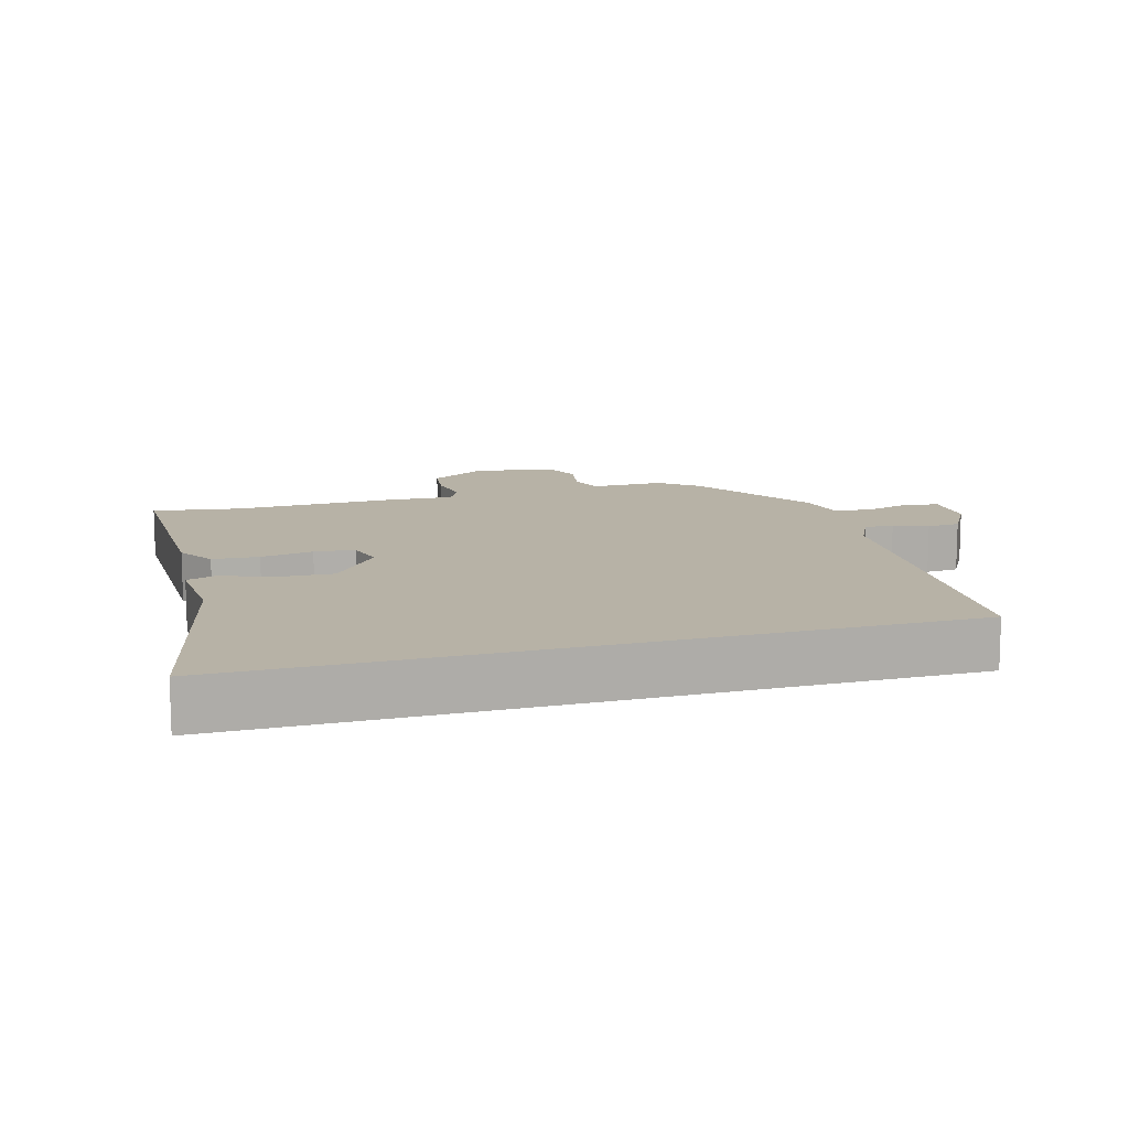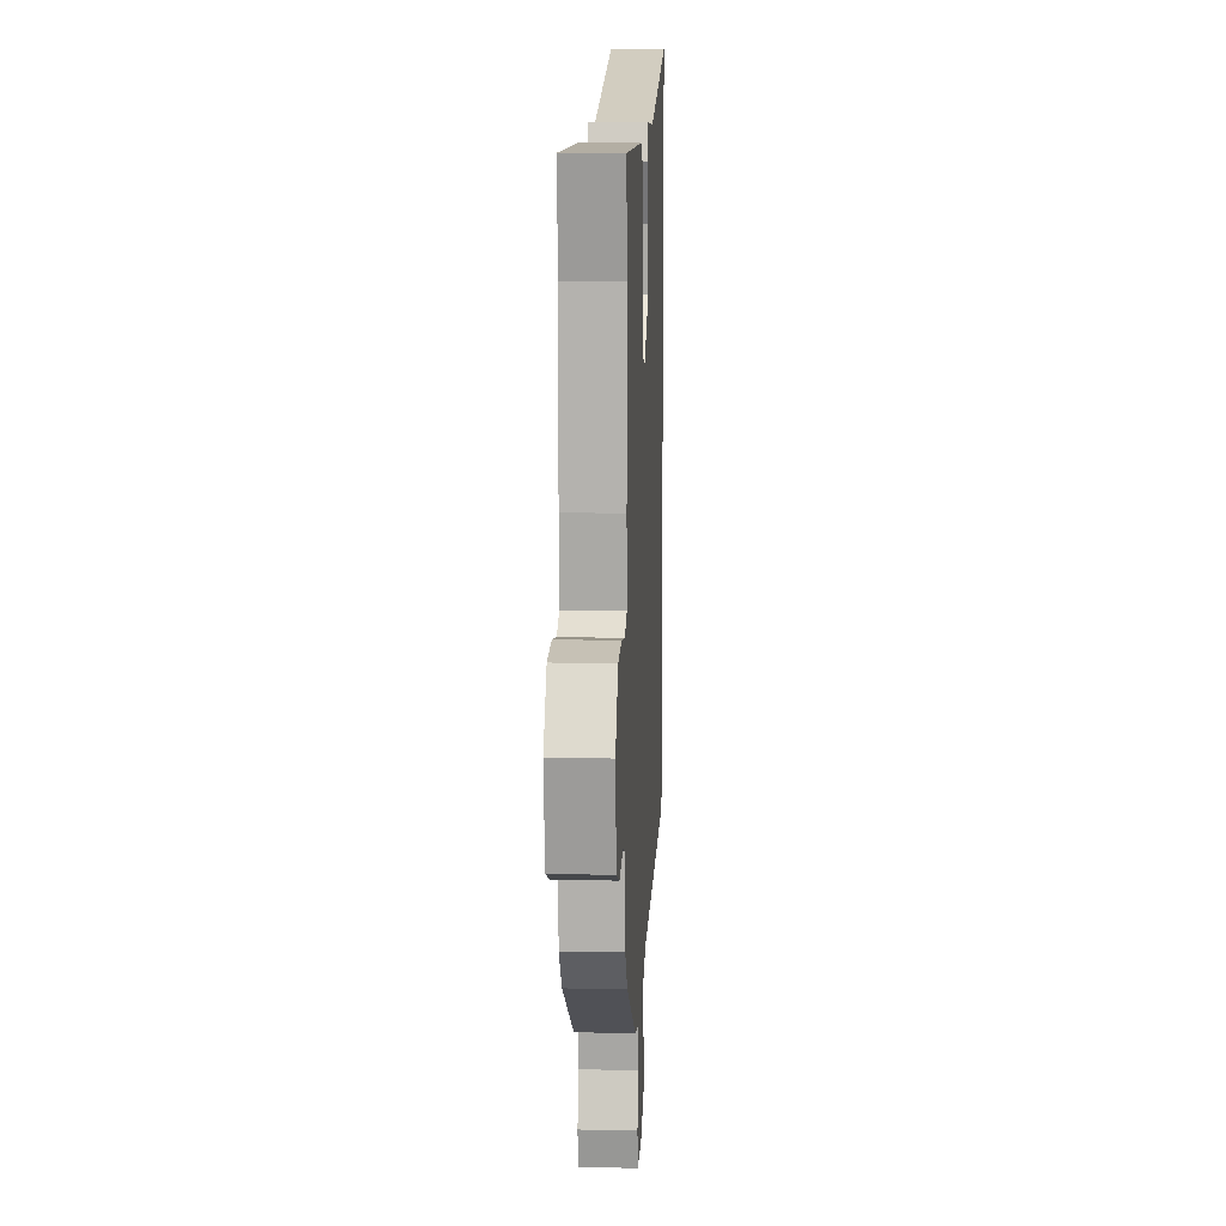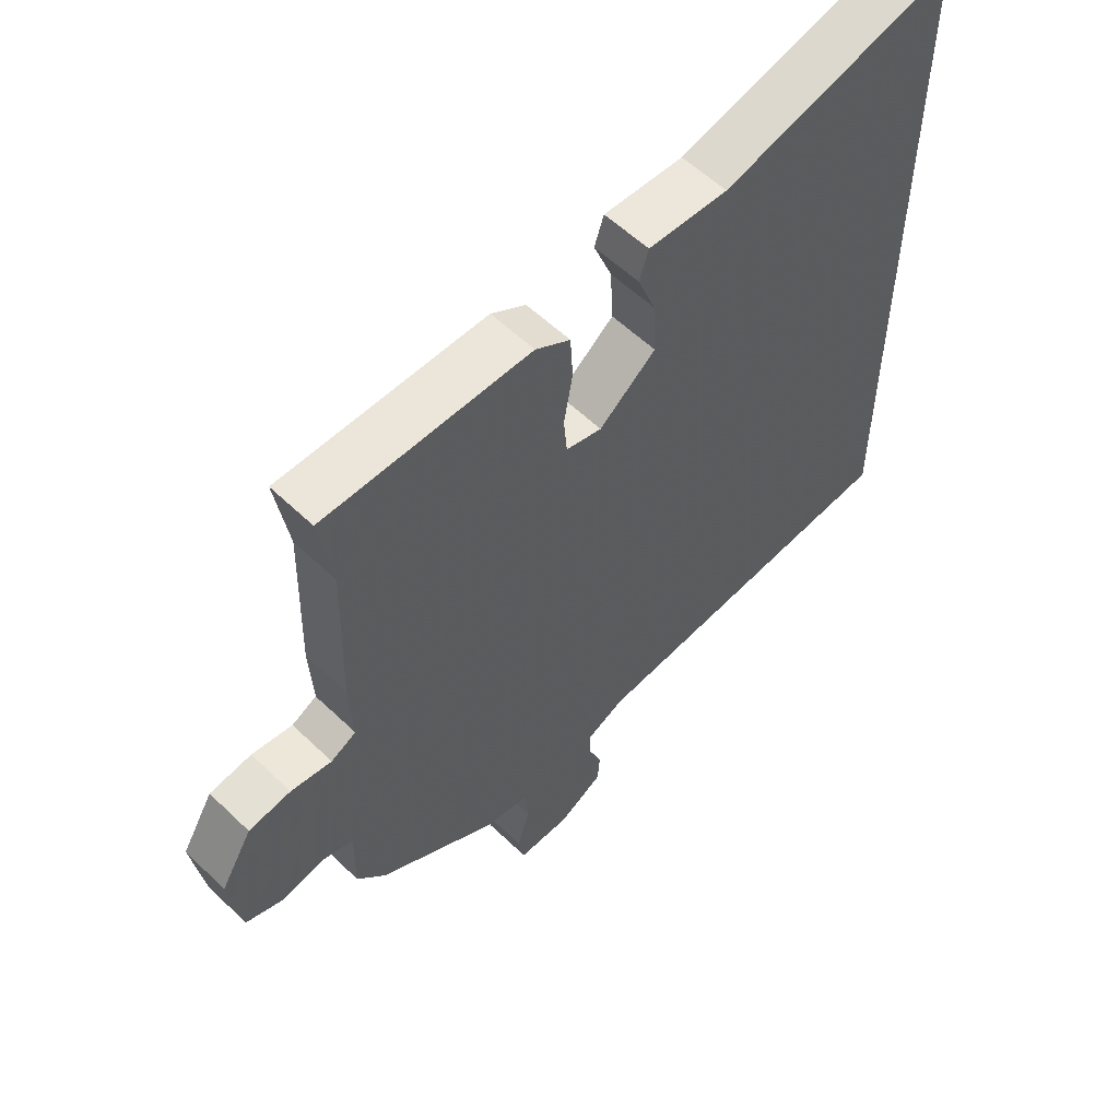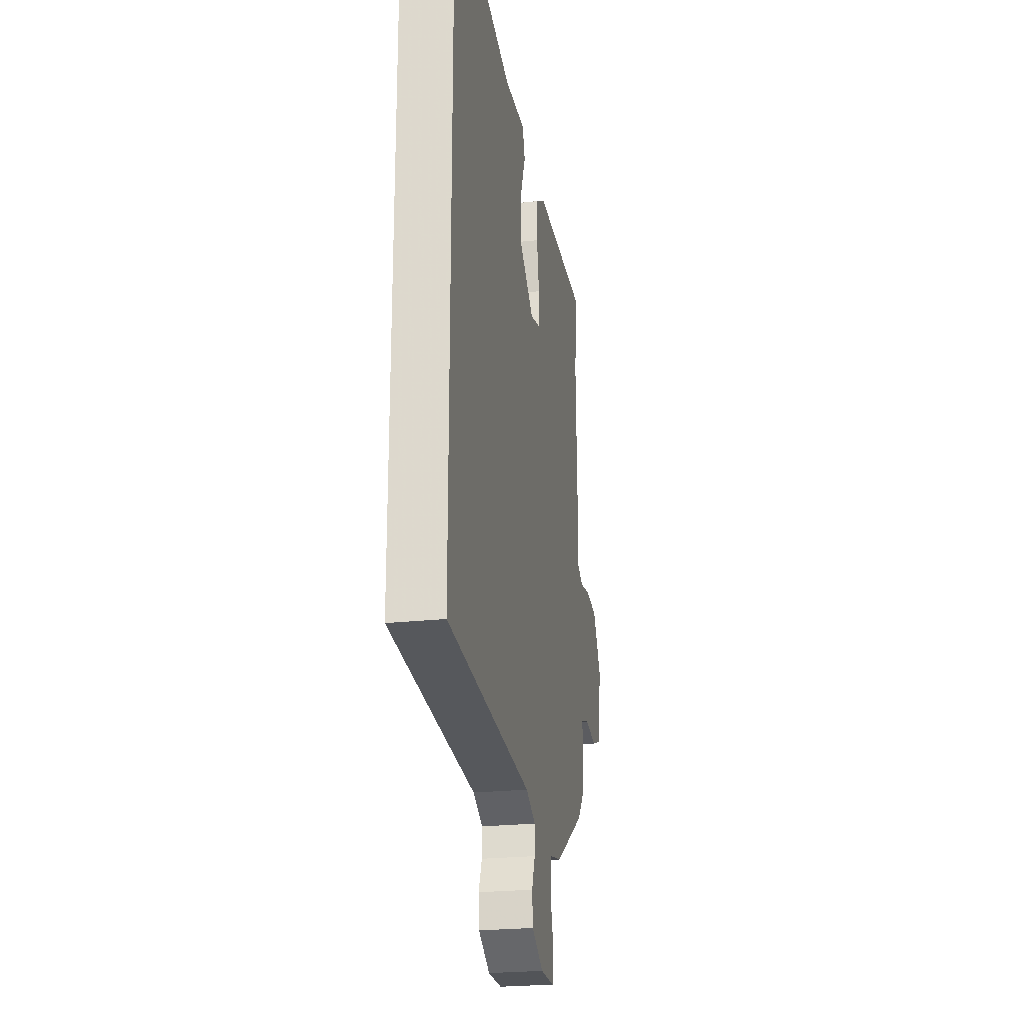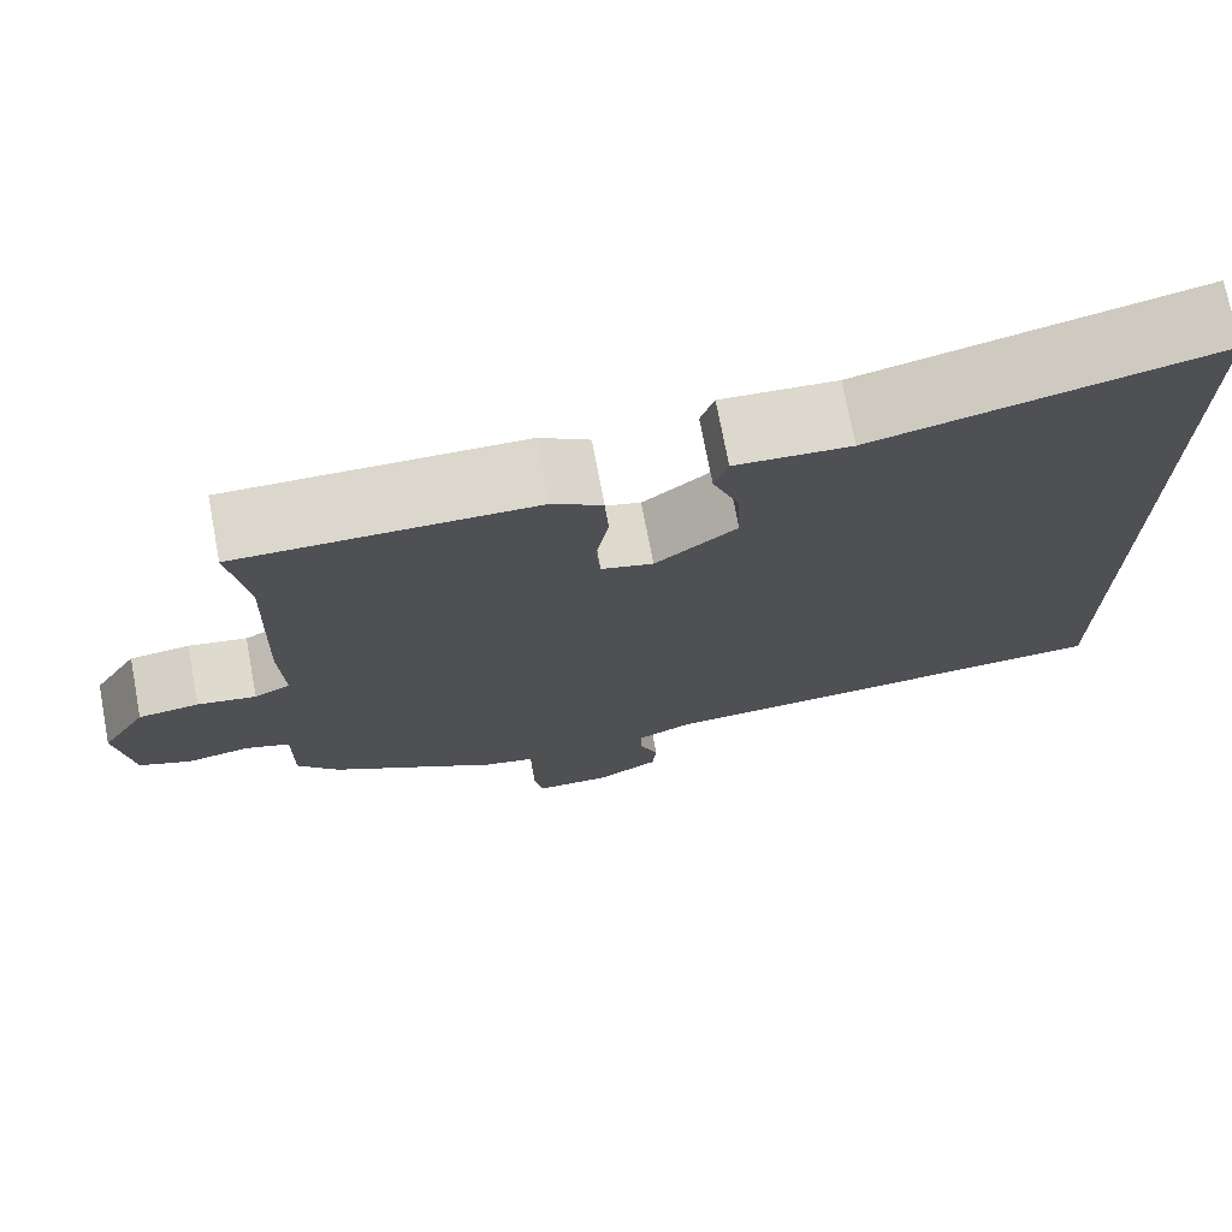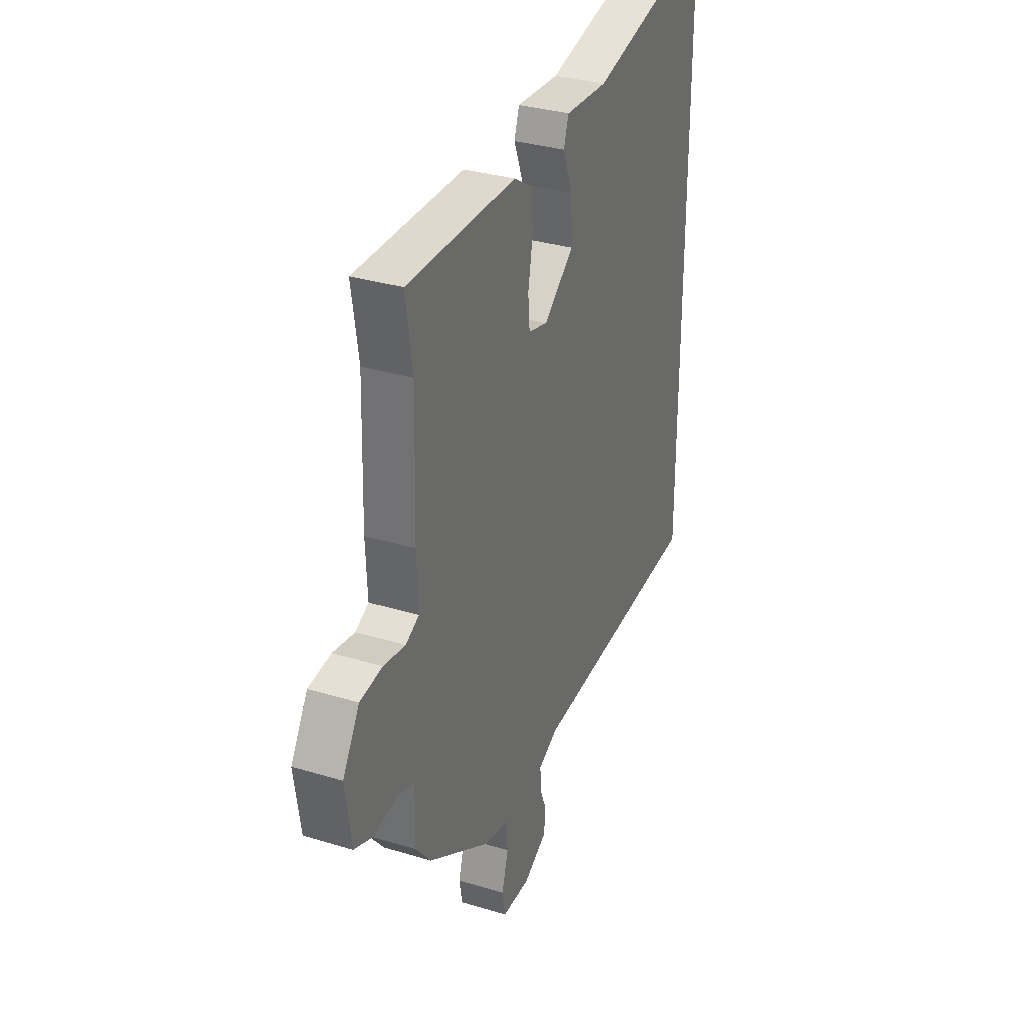
<metadata>
{"format":"obj","ext":"obj","renderer":"f3d","projection":"perspective","resolution":1024,"background":"white","views":[{"elev":12.3,"azim":73.8,"up":"+Y"},{"elev":11.3,"azim":-86.9,"up":"+Z"},{"elev":57.4,"azim":-45.2,"up":"+Z"},{"elev":-24.0,"azim":100.2,"up":"+Z"},{"elev":73.4,"azim":-10.7,"up":"+Z"},{"elev":32.4,"azim":-67.0,"up":"+Z"}]}
</metadata>
<code>
v -0.482 0.07 0.381
v -0.502 0.07 0.51
v -0.176 0.07 0.508
v -0.121 0.07 0.474
v -0.117 0.07 0.405
v -0.131 0.07 0.327
v -0.126 0.07 0.267
v -0.069 0.07 0.252
v 0.021 0.07 0.323
v 0.017 0.07 0.406
v -0.012 0.07 0.48
v 0.003 0.07 0.525
v 0.13 0.07 0.518
v 0.5 0.07 0.606
v 0.5 0.07 -0.433
v -0.017 0.07 -0.469
v -0.076 0.07 -0.497
v -0.075 0.07 -0.541
v -0.055 0.07 -0.591
v -0.059 0.07 -0.64
v -0.129 0.07 -0.679
v -0.212 0.07 -0.678
v -0.221 0.07 -0.628
v -0.202 0.07 -0.561
v -0.206 0.07 -0.504
v -0.28 0.07 -0.488
v -0.466 0.07 -0.373
v -0.512 0.07 -0.317
v -0.511 0.07 -0.208
v -0.561 0.07 -0.191
v -0.63 0.07 -0.204
v -0.688 0.07 -0.181
v -0.706 0.07 -0.059
v -0.656 0.07 0.024
v -0.589 0.07 0.033
v -0.524 0.07 0.022
v -0.484 0.07 0.042
v -0.489 0.07 0.145
v -0.482 0 0.381
v -0.502 0 0.51
v -0.176 0 0.508
v -0.121 0 0.474
v -0.117 0 0.405
v -0.131 0 0.327
v -0.126 0 0.267
v -0.069 0 0.252
v 0.021 0 0.323
v 0.017 0 0.406
v -0.012 0 0.48
v 0.003 0 0.525
v 0.13 0 0.518
v 0.5 0 0.606
v 0.5 0 -0.433
v -0.017 0 -0.469
v -0.076 0 -0.497
v -0.075 0 -0.541
v -0.055 0 -0.591
v -0.059 0 -0.64
v -0.129 0 -0.679
v -0.212 0 -0.678
v -0.221 0 -0.628
v -0.202 0 -0.561
v -0.206 0 -0.504
v -0.28 0 -0.488
v -0.466 0 -0.373
v -0.512 0 -0.317
v -0.511 0 -0.208
v -0.561 0 -0.191
v -0.63 0 -0.204
v -0.688 0 -0.181
v -0.706 0 -0.059
v -0.656 0 0.024
v -0.589 0 0.033
v -0.524 0 0.022
v -0.484 0 0.042
v -0.489 0 0.145
f 37 38 1
f 34 35 36
f 33 34 36
f 32 33 36
f 31 32 36
f 30 31 36
f 29 30 36 37
f 28 29 37
f 27 28 37
f 26 27 37
f 25 26 37
f 22 23 24
f 21 22 24
f 20 21 24
f 19 20 24
f 18 19 24
f 17 18 24 25
f 25 37 1
f 17 25 1
f 16 17 1
f 13 14 15 16
f 10 11 12 13
f 9 10 13
f 4 5 6
f 3 4 6
f 2 3 6
f 1 2 6
f 1 6 7
f 16 1 7
f 9 13 16
f 8 9 16
f 7 8 16
f 39 76 75
f 74 73 72
f 74 72 71
f 74 71 70
f 74 70 69
f 74 69 68
f 75 74 68 67
f 75 67 66
f 75 66 65
f 75 65 64
f 75 64 63
f 62 61 60
f 62 60 59
f 62 59 58
f 62 58 57
f 62 57 56
f 63 62 56 55
f 39 75 63
f 39 63 55
f 39 55 54
f 54 53 52 51
f 51 50 49 48
f 51 48 47
f 44 43 42
f 44 42 41
f 44 41 40
f 44 40 39
f 45 44 39
f 45 39 54
f 54 51 47
f 54 47 46
f 54 46 45
f 1 39 40 2
f 2 40 41 3
f 3 41 42 4
f 4 42 43 5
f 5 43 44 6
f 6 44 45 7
f 7 45 46 8
f 8 46 47 9
f 9 47 48 10
f 10 48 49 11
f 11 49 50 12
f 12 50 51 13
f 13 51 52 14
f 14 52 53 15
f 15 53 54 16
f 16 54 55 17
f 17 55 56 18
f 18 56 57 19
f 19 57 58 20
f 20 58 59 21
f 21 59 60 22
f 22 60 61 23
f 23 61 62 24
f 24 62 63 25
f 25 63 64 26
f 26 64 65 27
f 27 65 66 28
f 28 66 67 29
f 29 67 68 30
f 30 68 69 31
f 31 69 70 32
f 32 70 71 33
f 33 71 72 34
f 34 72 73 35
f 35 73 74 36
f 36 74 75 37
f 37 75 76 38
f 38 76 39 1

</code>
